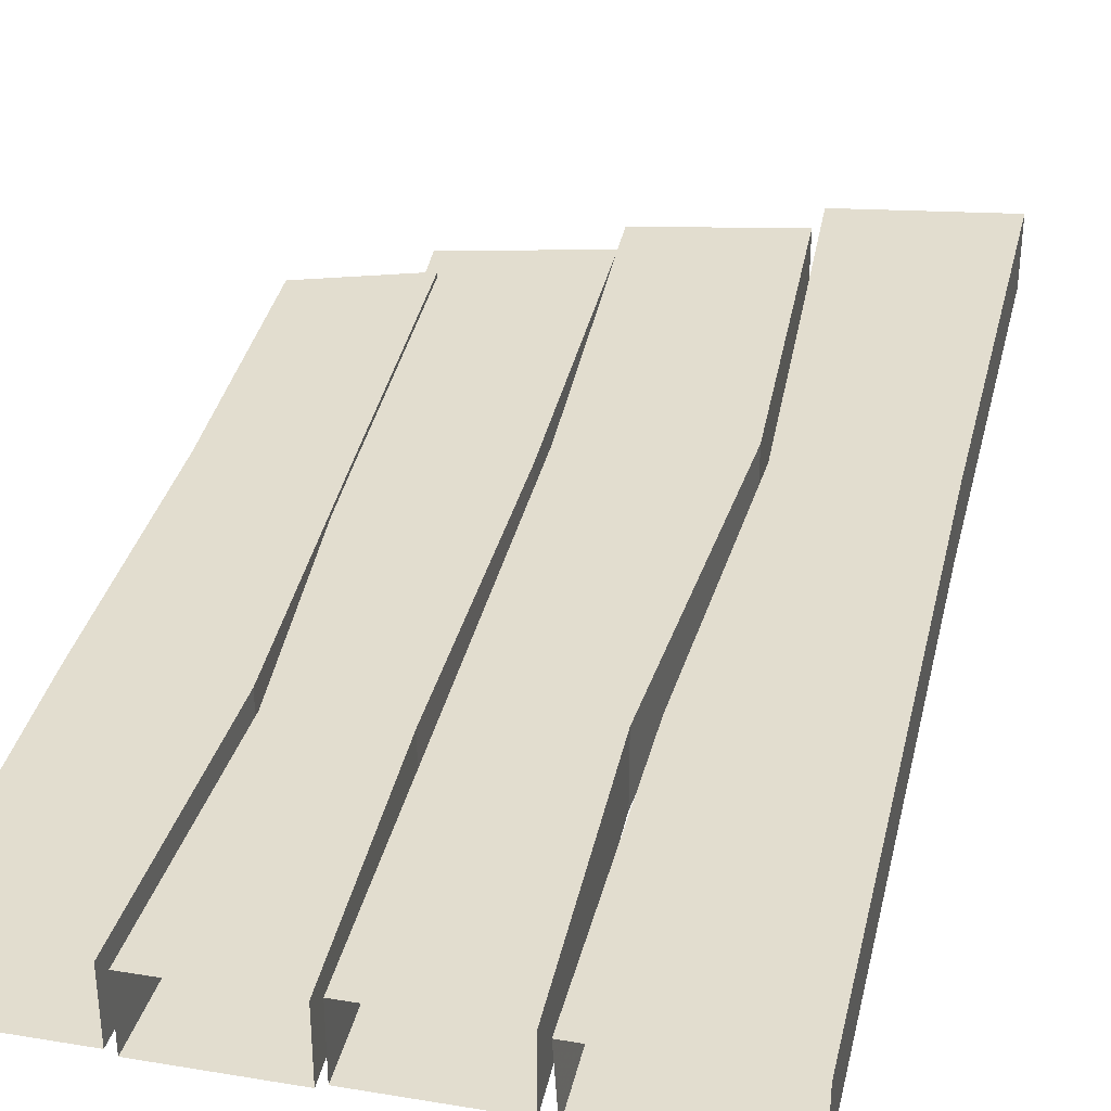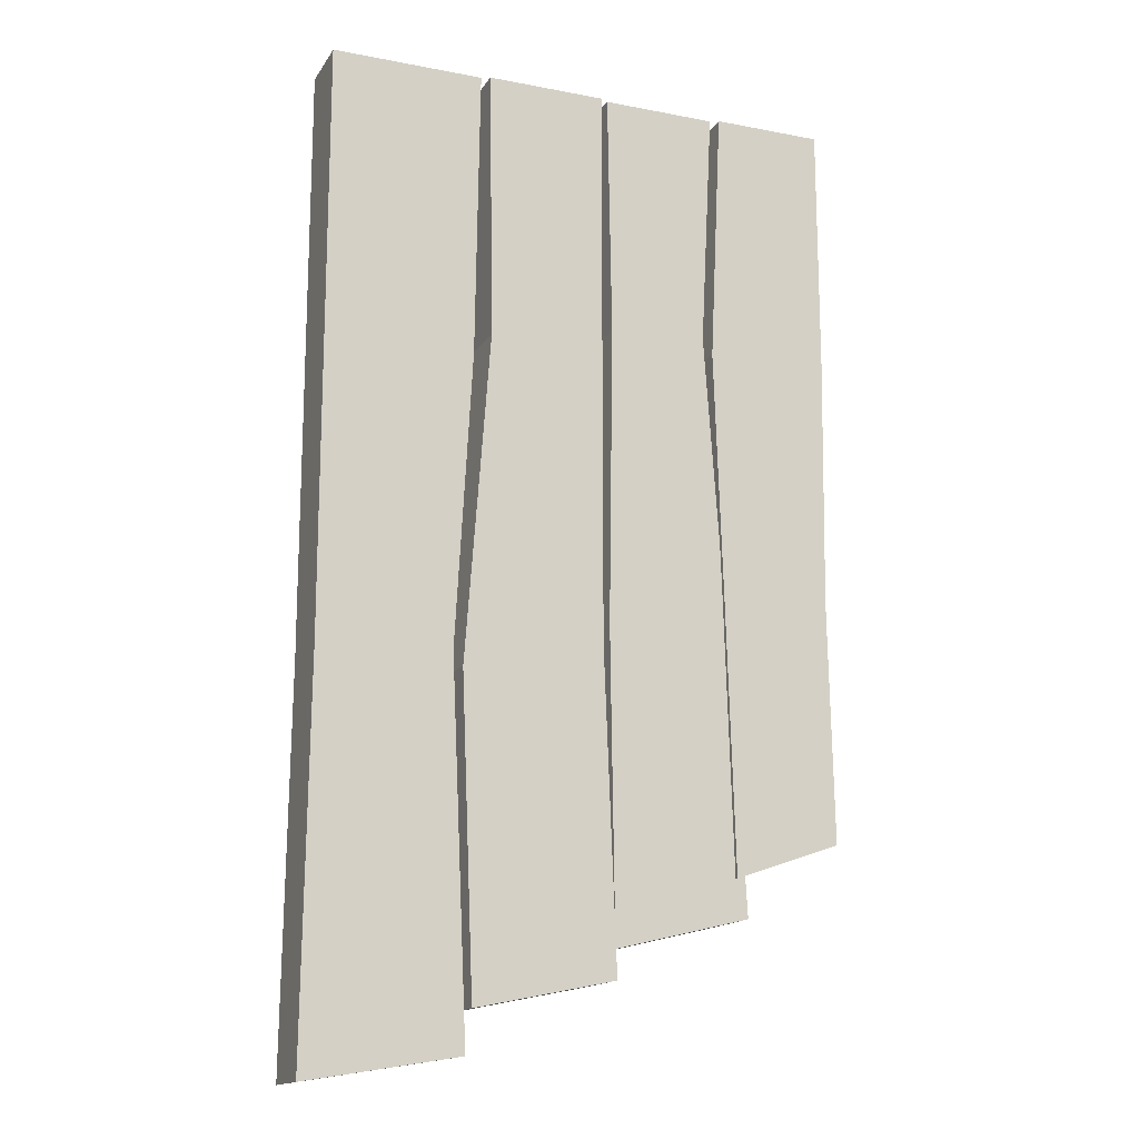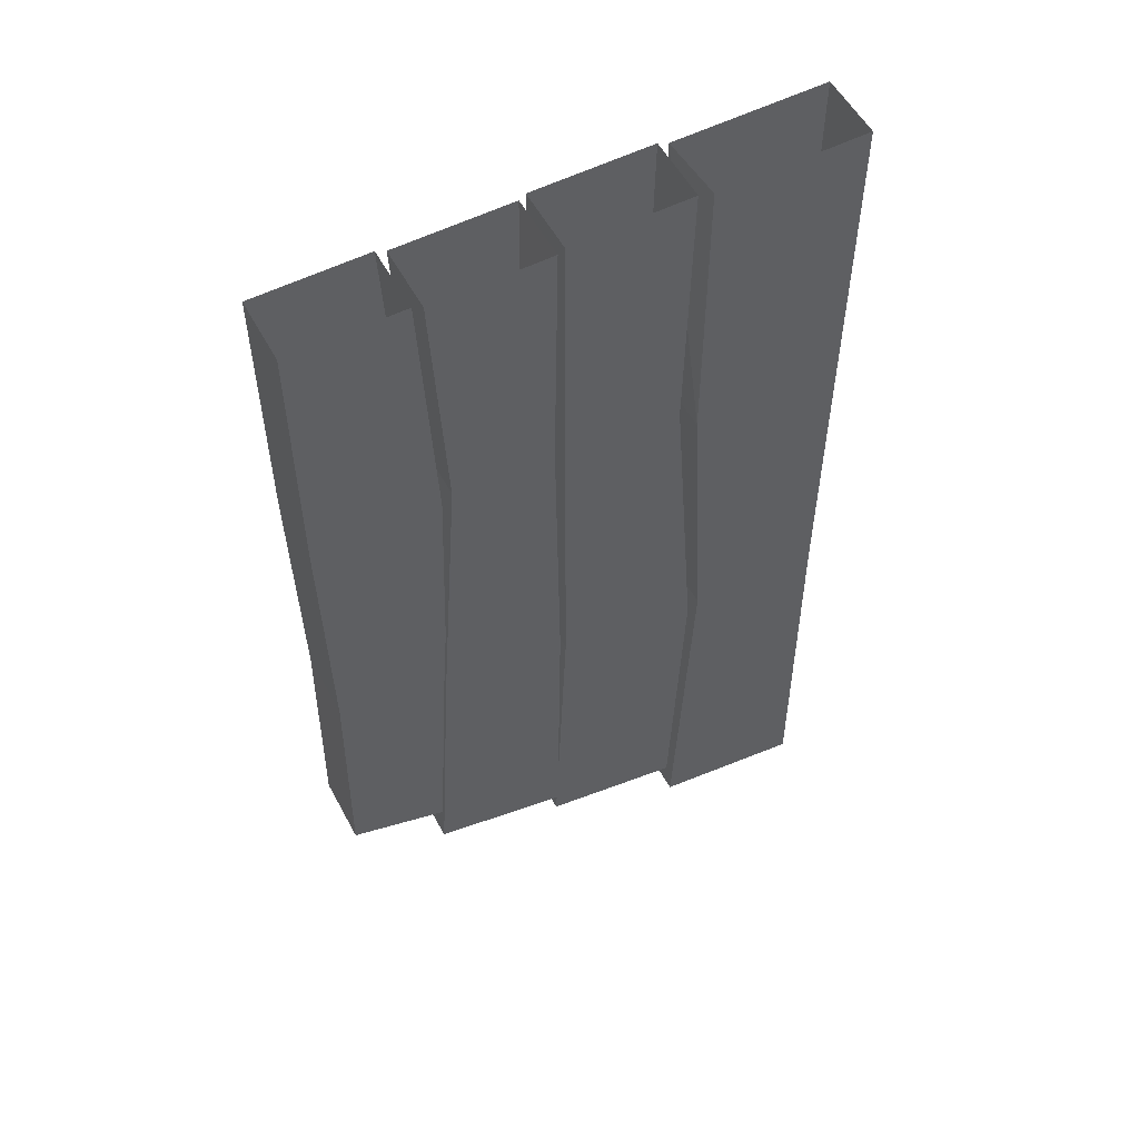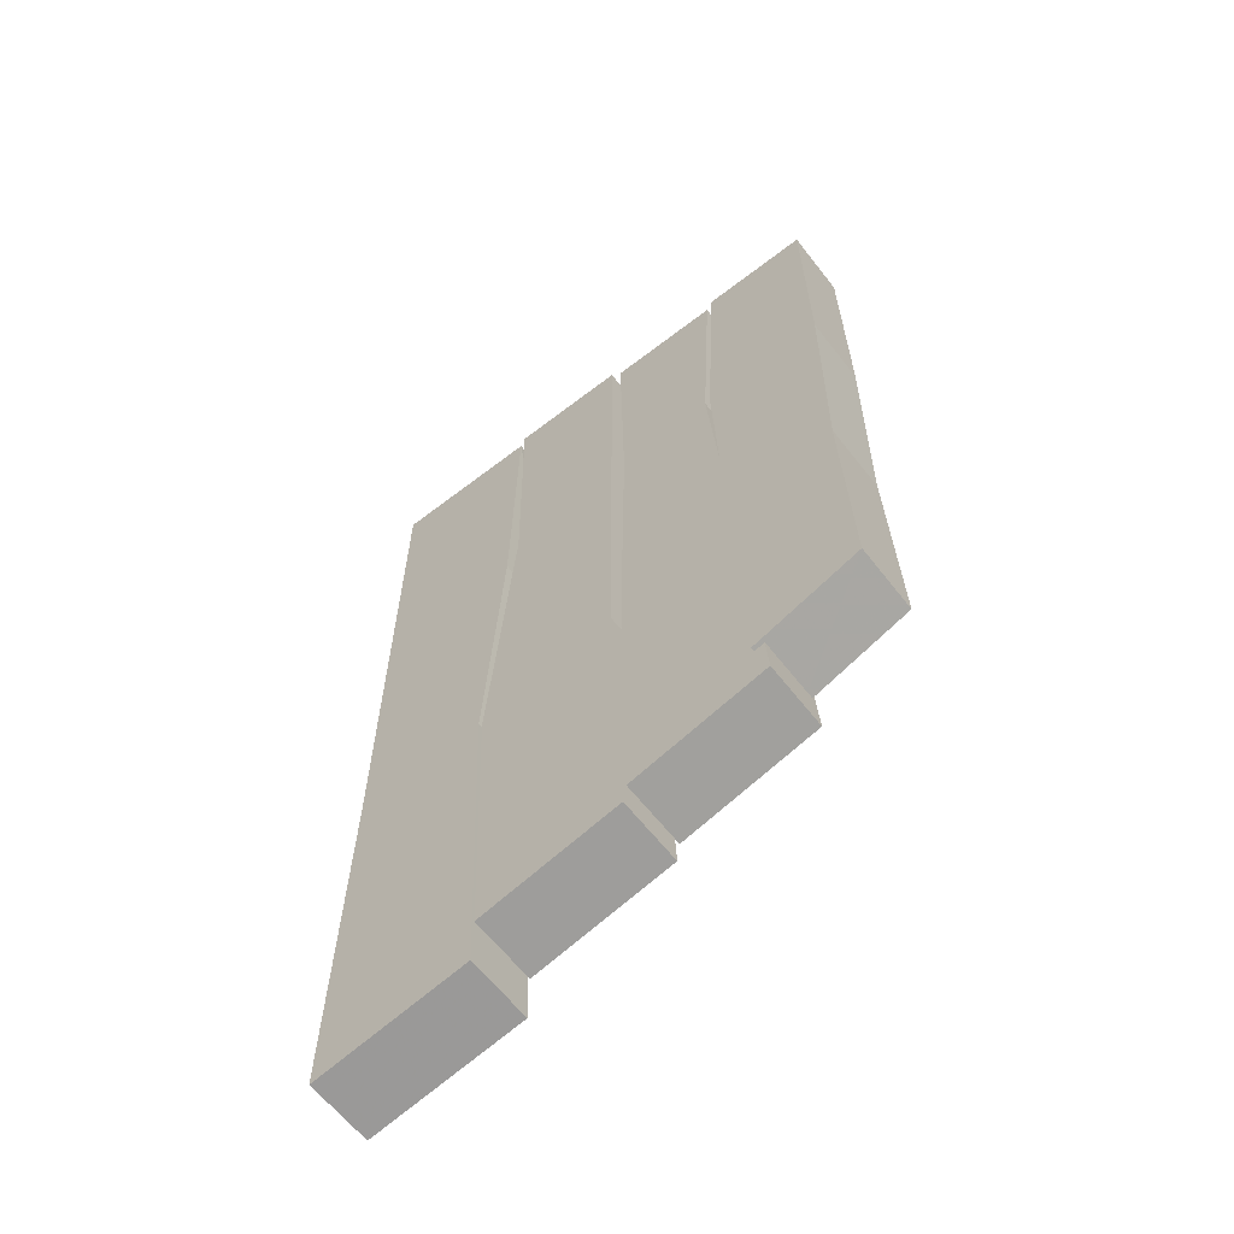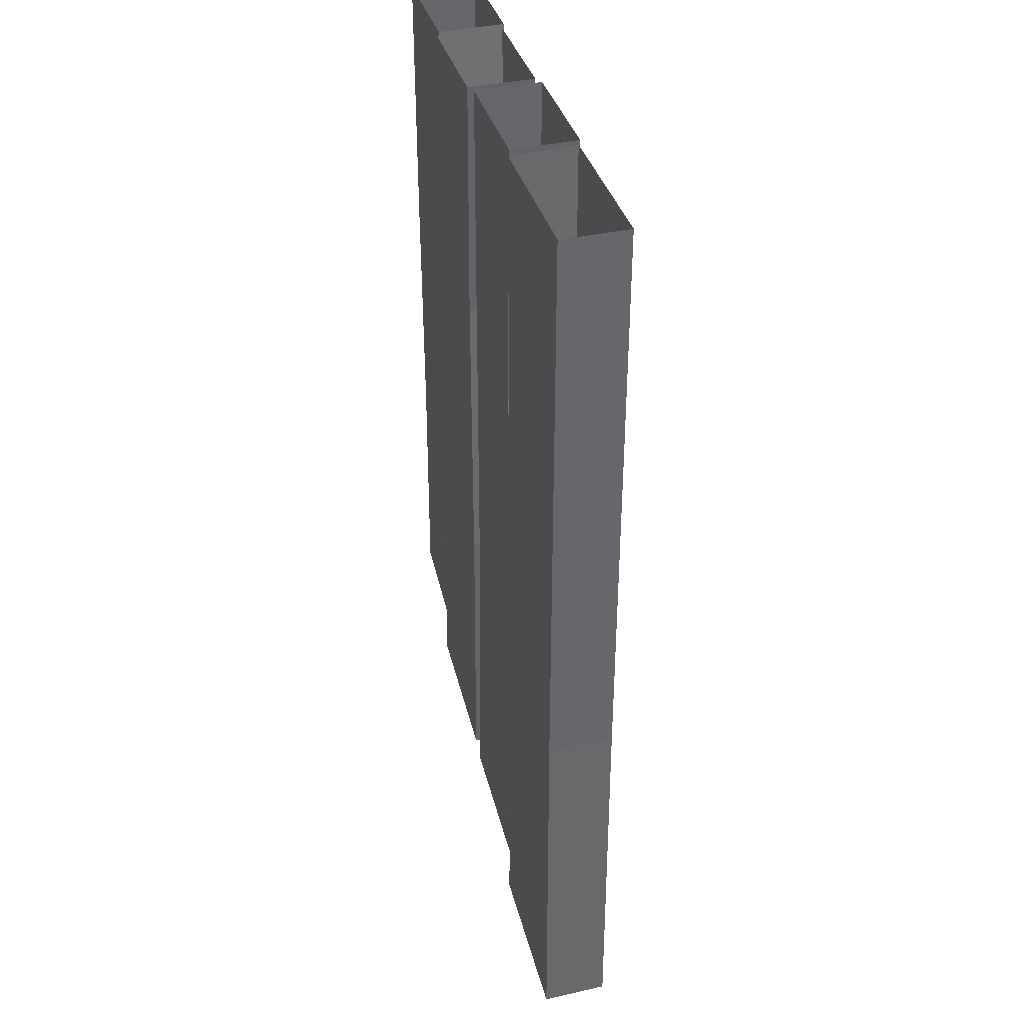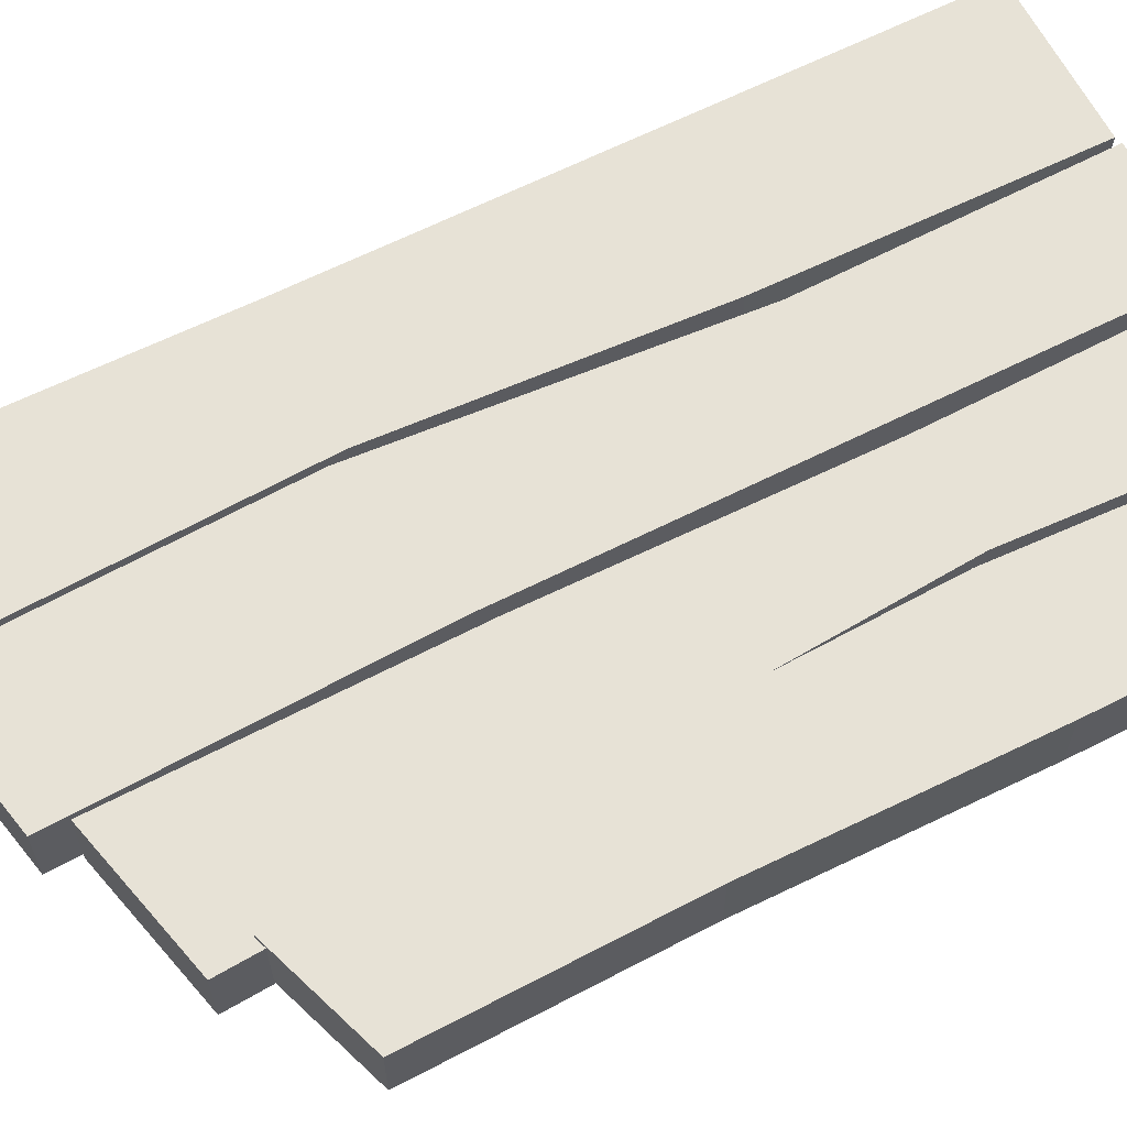
<metadata>
{"format":"obj","ext":"obj","renderer":"f3d","projection":"perspective","resolution":1024,"background":"white","views":[{"elev":34.9,"azim":-167.4,"up":"+Z"},{"elev":-15.5,"azim":-22.0,"up":"+Y"},{"elev":55.0,"azim":152.0,"up":"+Y"},{"elev":-63.0,"azim":38.0,"up":"+Y"},{"elev":38.2,"azim":-105.9,"up":"+Y"},{"elev":63.4,"azim":62.9,"up":"+Z"}]}
</metadata>
<code>
v -0.4922 -1.117 0.3672
v -0.4922 -0.4375 0.3672
v -0.2109 -0.5547 0.3672
v -0.2422 -1.109 0.3672
v -0.5 -1.852 0.3672
v -0.5 -1.852 0.4922
v -0.4922 -1.117 0.4922
v -0.4922 -0.4375 0.4922
v -0.4922 0 0.3672
v -0.2109 0 0.3672
v -0.2031 0 0.4922
v -0.2109 -0.5547 0.4922
v -0.2422 -1.109 0.4922
v -0.2109 -1.805 0.3672
v -0.2109 -1.805 0.4922
v -0.4922 0 0.4922
v -0.2031 -1.727 0.375
v -0.2266 -1.141 0.375
v 0.03906 -1.078 0.375
v 0.0625 -1.672 0.375
v 0.0625 -1.672 0.5
v -0.2031 -1.727 0.5
v -0.2266 -1.141 0.5
v -0.1797 -0.5156 0.375
v 0.03906 -0.5391 0.375
v 0.03906 -0.5391 0.5
v 0.03906 -1.078 0.5
v -0.1875 0 0.375
v 0.03906 0 0.375
v 0.03906 0 0.5
v -0.1875 0 0.5
v -0.1797 -0.5156 0.5
v 0.0625 -1.617 0.3672
v 0.05469 -1.039 0.3672
v 0.2891 -1.023 0.3672
v 0.3203 -1.555 0.3672
v 0.3203 -1.555 0.4922
v 0.0625 -1.617 0.4922
v 0.05469 -1.039 0.4922
v 0.0625 -0.4688 0.3672
v 0.25 -0.4609 0.3672
v 0.25 -0.4609 0.4922
v 0.2891 -1.023 0.4922
v 0.05469 0 0.3672
v 0.2734 0 0.3672
v 0.2734 0 0.4922
v 0.05469 0 0.4922
v 0.0625 -0.4688 0.4922
v 0.2969 -1.484 0.375
v 0.2812 -0.9609 0.375
v 0.4922 -0.9609 0.375
v 0.5 -1.414 0.375
v 0.5 -1.414 0.5
v 0.2969 -1.484 0.5
v 0.2812 -0.9609 0.5
v 0.2656 -0.4922 0.375
v 0.5 -0.4844 0.375
v 0.5 -0.4844 0.5
v 0.4922 -0.9609 0.5
v 0.2891 0 0.375
v 0.5 0 0.375
v 0.5 0 0.5
v 0.2891 0 0.5
v 0.2656 -0.4922 0.5
f 1 2 3
f 1 3 4
f 1 4 5
f 2 9 10
f 2 10 3
f 4 14 5
f 17 18 19
f 17 19 20
f 18 24 25
f 18 25 19
f 24 28 29
f 24 29 25
f 33 34 35
f 33 35 36
f 34 40 41
f 34 41 35
f 40 44 45
f 40 45 41
f 49 50 51
f 49 51 52
f 50 56 57
f 50 57 51
f 56 60 61
f 56 61 57
f 1 5 6
f 1 6 7
f 1 7 2
f 2 7 8
f 2 8 9
f 3 10 11
f 3 11 12
f 3 12 4
f 4 12 13
f 4 13 14
f 8 16 9
f 17 22 18
f 18 22 23
f 18 23 24
f 19 25 26
f 19 26 27
f 19 27 20
f 20 27 21
f 25 29 30
f 25 30 26
f 23 32 24
f 24 32 28
f 28 32 31
f 33 38 34
f 34 38 39
f 34 39 40
f 35 41 42
f 35 42 43
f 35 43 36
f 36 43 37
f 41 45 46
f 41 46 42
f 39 48 40
f 40 48 44
f 44 48 47
f 49 54 50
f 50 54 55
f 50 55 56
f 51 57 58
f 51 58 59
f 51 59 52
f 52 59 53
f 57 61 62
f 57 62 58
f 55 64 56
f 56 64 60
f 60 64 63
f 14 13 15
f 5 14 15
f 5 15 6
f 17 20 21
f 17 21 22
f 33 36 37
f 33 37 38
f 49 52 53
f 49 53 54
f 6 15 7
f 7 15 13
f 7 13 8
f 8 13 12
f 8 12 16
f 21 27 23
f 21 23 22
f 26 30 31
f 26 31 32
f 26 32 27
f 27 32 23
f 37 43 39
f 37 39 38
f 42 46 47
f 42 47 48
f 42 48 43
f 43 48 39
f 53 59 55
f 53 55 54
f 58 62 63
f 58 63 64
f 58 64 59
f 59 64 55
f 12 11 16

</code>
